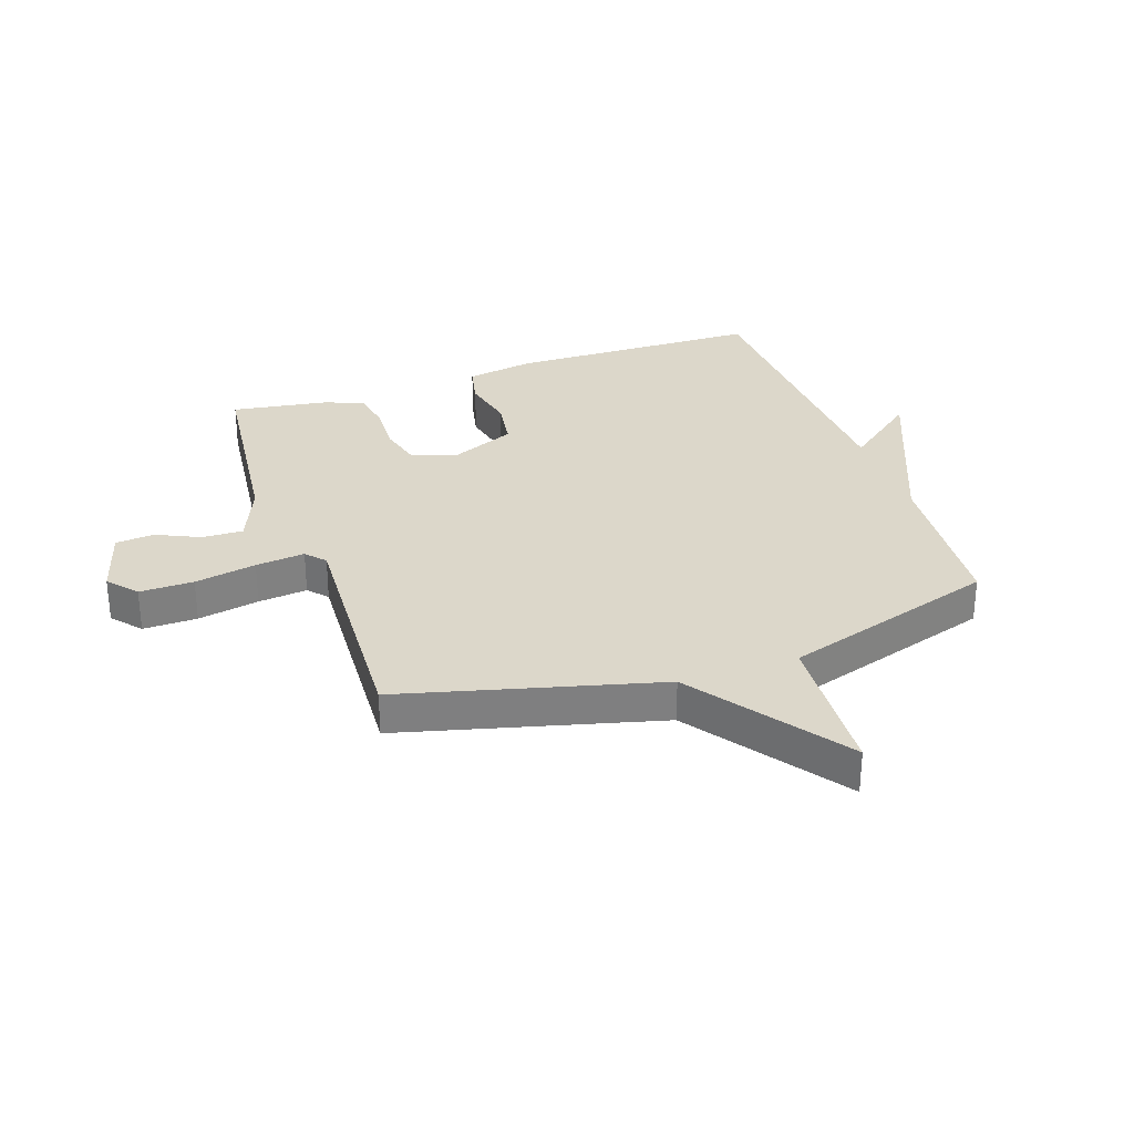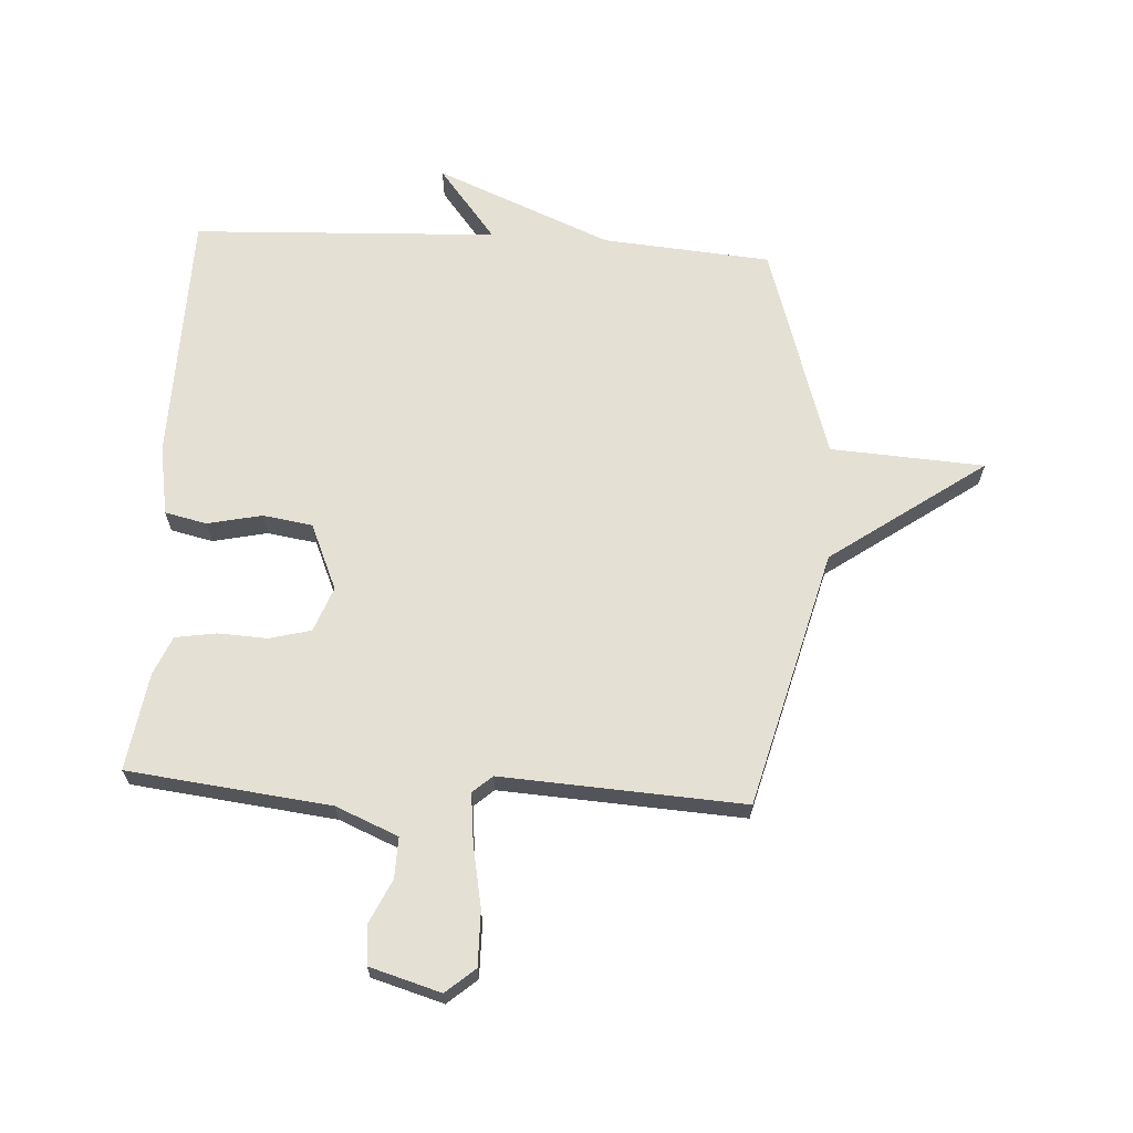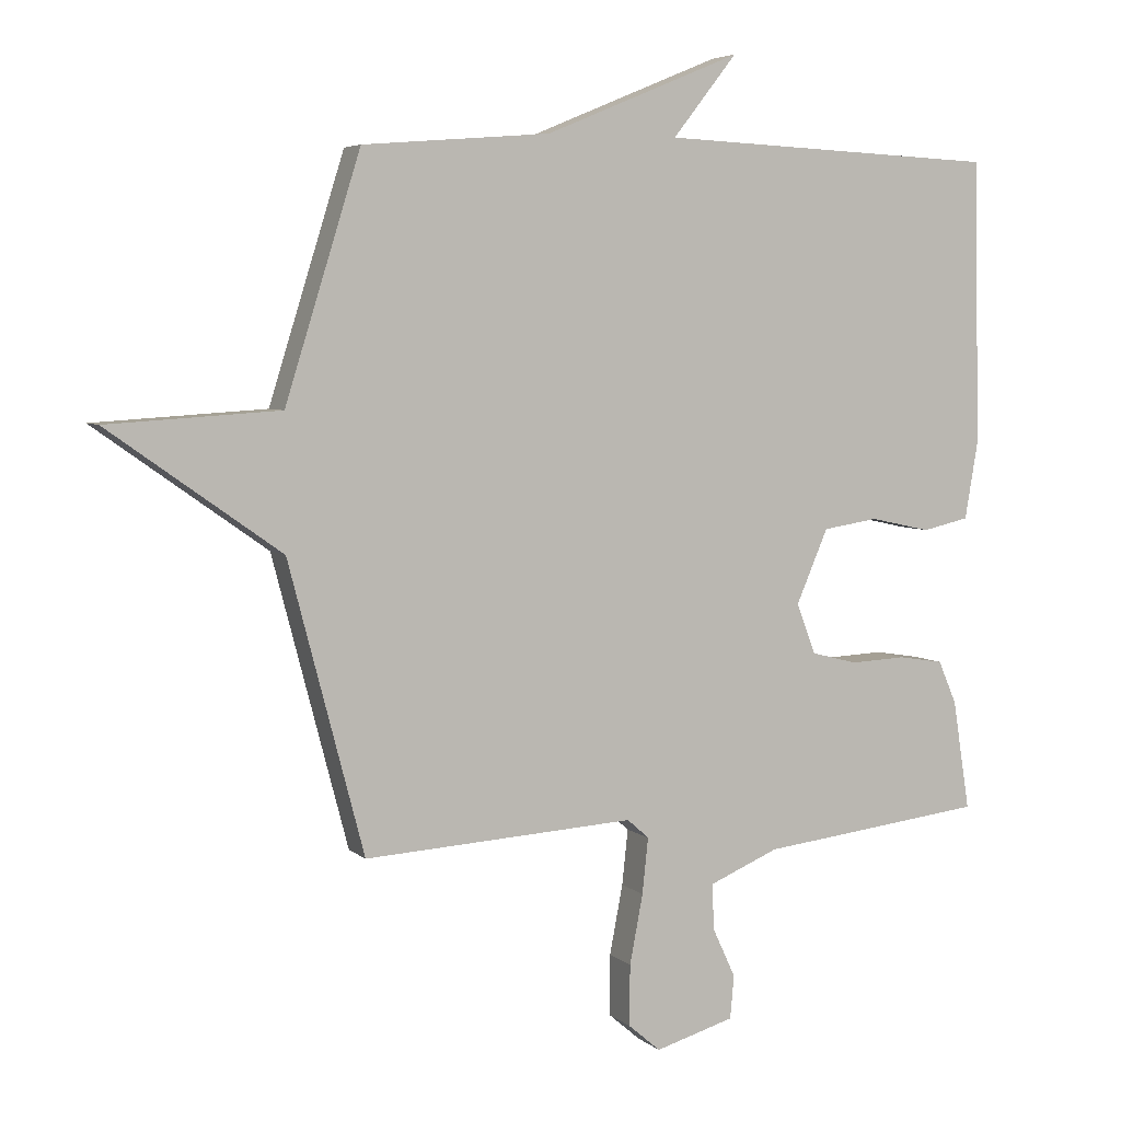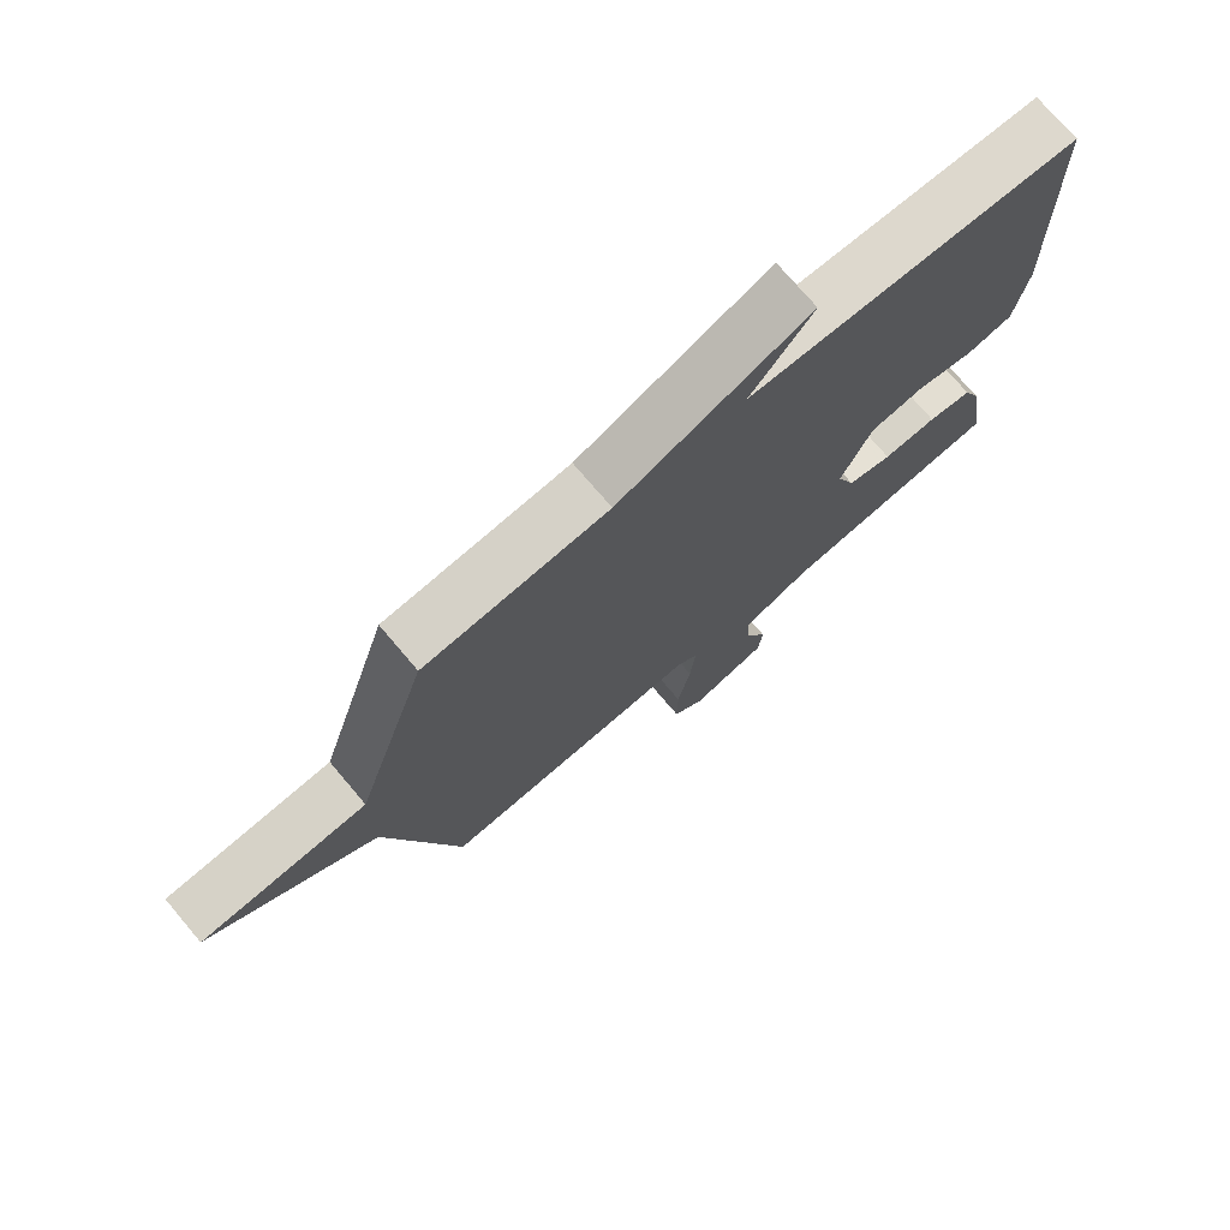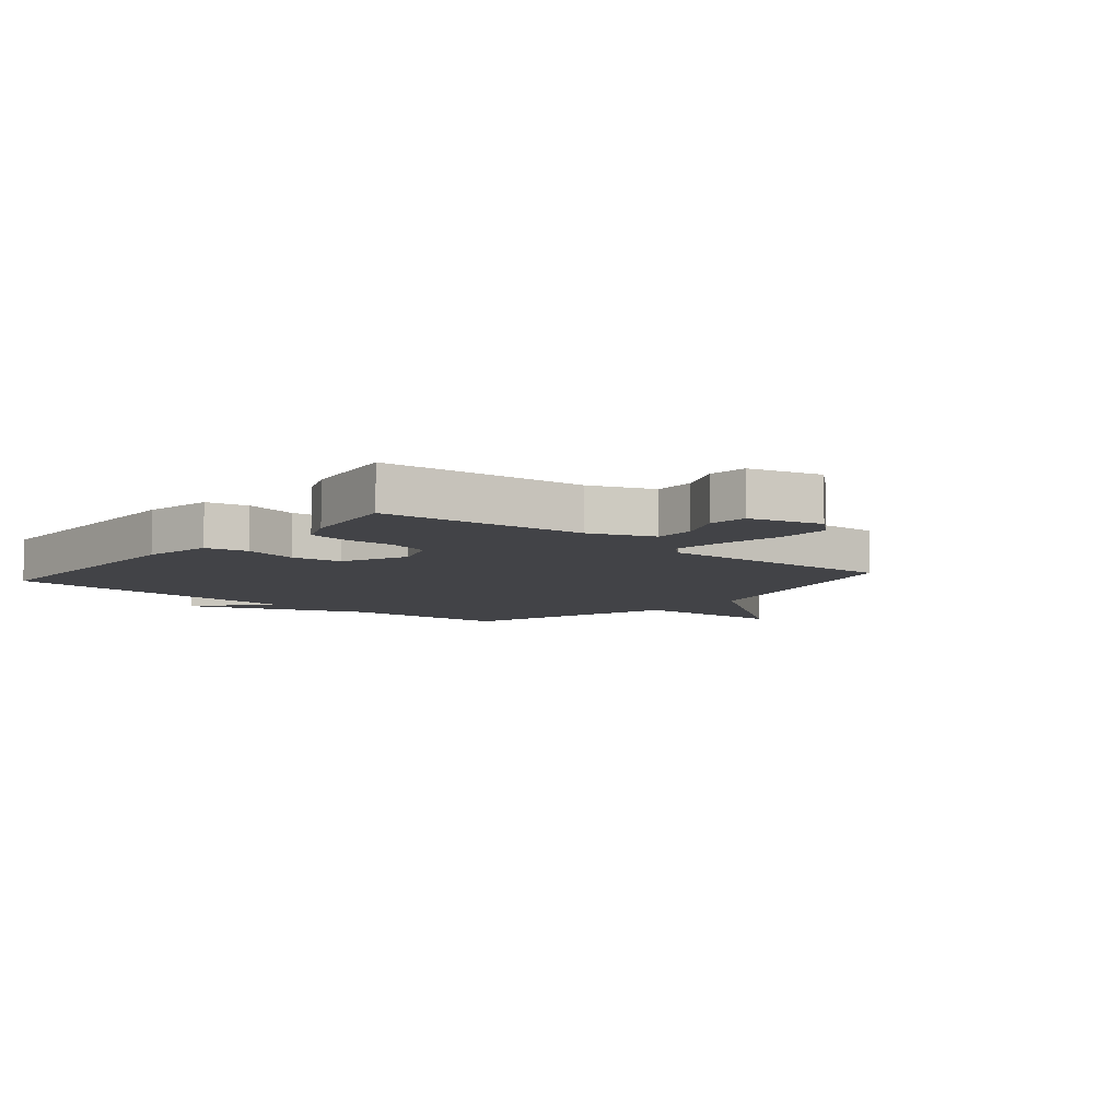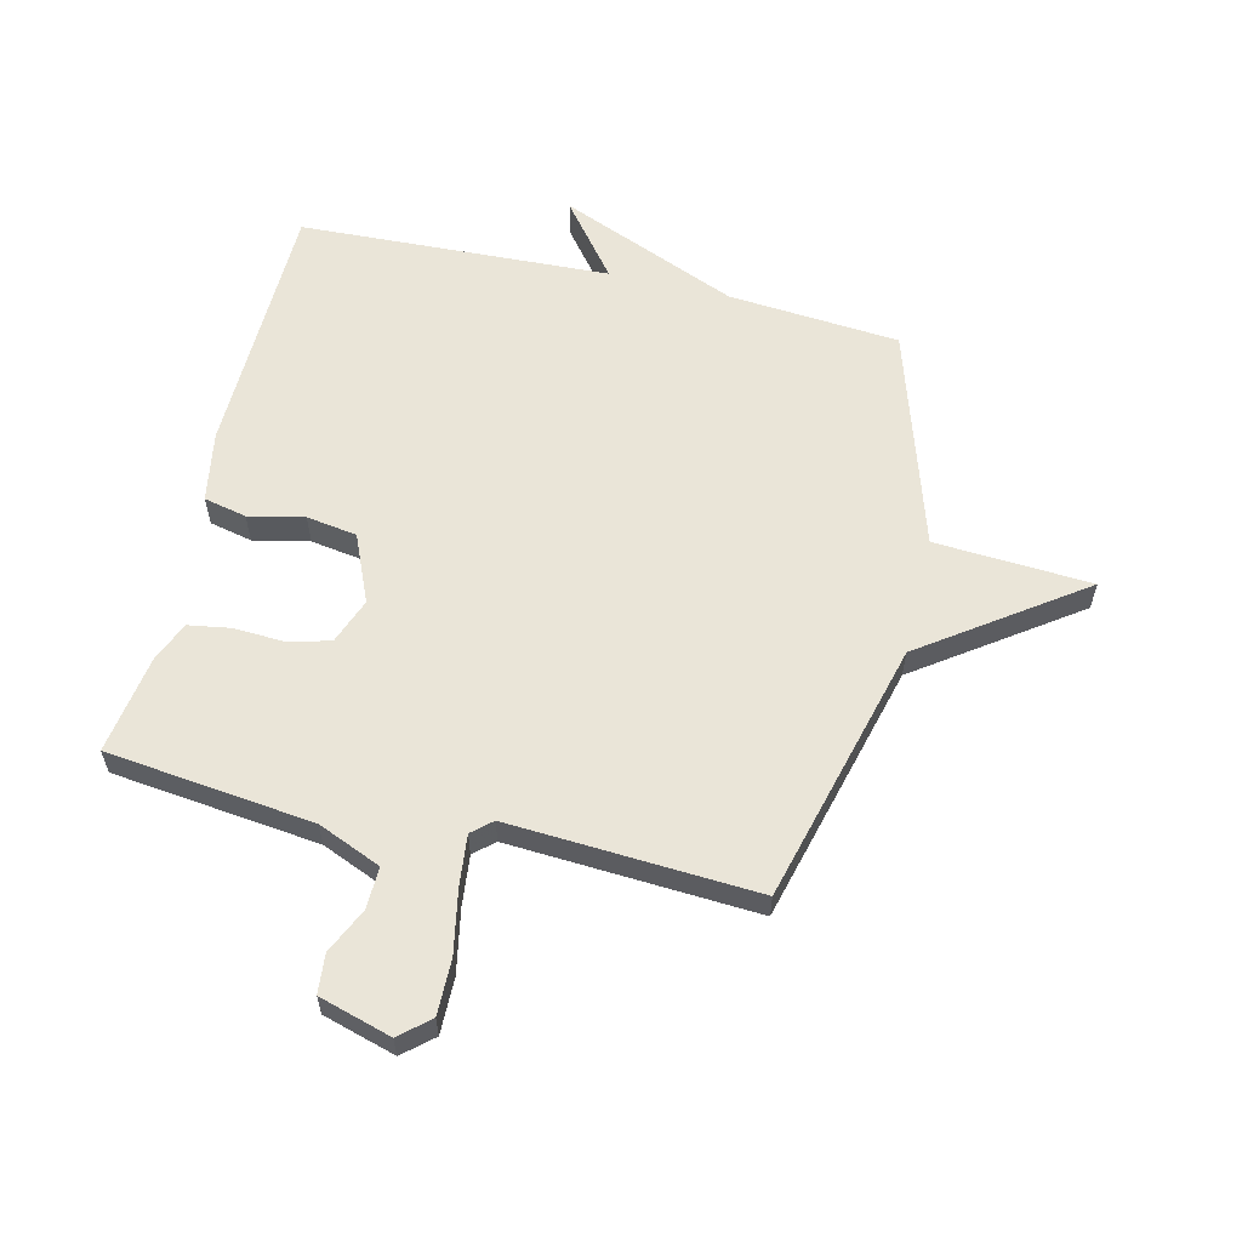
<metadata>
{"format":"obj","ext":"obj","renderer":"f3d","projection":"perspective","resolution":1024,"background":"white","views":[{"elev":30.6,"azim":-109.2,"up":"+Y"},{"elev":66.0,"azim":-176.7,"up":"+Y"},{"elev":5.1,"azim":-24.1,"up":"+Z"},{"elev":74.2,"azim":-40.3,"up":"+Z"},{"elev":-7.5,"azim":139.3,"up":"+Y"},{"elev":59.6,"azim":-166.6,"up":"+Y"}]}
</metadata>
<code>
v 0.5 0.07 0.5
v 0.509 0.07 0.07
v 0.489 0.07 -0.047
v 0.418 0.07 -0.063
v 0.326 0.07 -0.043
v 0.242 0.07 -0.056
v 0.194 0.07 -0.168
v 0.223 0.07 -0.244
v 0.293 0.07 -0.262
v 0.377 0.07 -0.258
v 0.446 0.07 -0.269
v 0.474 0.07 -0.334
v 0.5 0.07 -0.5
v 0.157 0.07 -0.54
v 0.052 0.07 -0.584
v 0.054 0.07 -0.653
v 0.089 0.07 -0.728
v 0.083 0.07 -0.793
v -0.037 0.07 -0.828
v -0.086 0.07 -0.786
v -0.085 0.07 -0.694
v -0.065 0.07 -0.589
v -0.056 0.07 -0.505
v -0.089 0.07 -0.476
v -0.5 0.07 -0.5
v -0.614 0.07 -0.065
v -0.874 0.07 0.119
v -0.614 0.07 0.135
v -0.5 0.07 0.5
v -0.216 0.07 0.523
v 0.081 0.07 0.646
v -0.016 0.07 0.523
v 0.5 0 0.5
v 0.509 0 0.07
v 0.489 0 -0.047
v 0.418 0 -0.063
v 0.326 0 -0.043
v 0.242 0 -0.056
v 0.194 0 -0.168
v 0.223 0 -0.244
v 0.293 0 -0.262
v 0.377 0 -0.258
v 0.446 0 -0.269
v 0.474 0 -0.334
v 0.5 0 -0.5
v 0.157 0 -0.54
v 0.052 0 -0.584
v 0.054 0 -0.653
v 0.089 0 -0.728
v 0.083 0 -0.793
v -0.037 0 -0.828
v -0.086 0 -0.786
v -0.085 0 -0.694
v -0.065 0 -0.589
v -0.056 0 -0.505
v -0.089 0 -0.476
v -0.5 0 -0.5
v -0.614 0 -0.065
v -0.874 0 0.119
v -0.614 0 0.135
v -0.5 0 0.5
v -0.216 0 0.523
v 0.081 0 0.646
v -0.016 0 0.523
f 30 31 32
f 1 2 3
f 32 1 3
f 30 32 3
f 29 30 3
f 28 29 3
f 26 27 28
f 24 25 26 28
f 23 24 28
f 20 21 22
f 19 20 22
f 18 19 22
f 17 18 22
f 16 17 22
f 15 16 22 23
f 14 15 23 28
f 12 13 14
f 11 12 14
f 10 11 14
f 9 10 14
f 8 9 14
f 7 8 14 28
f 3 4 5
f 28 3 5
f 28 5 6
f 6 7 28
f 64 63 62
f 35 34 33
f 35 33 64
f 35 64 62
f 35 62 61
f 35 61 60
f 60 59 58
f 60 58 57 56
f 60 56 55
f 54 53 52
f 54 52 51
f 54 51 50
f 54 50 49
f 54 49 48
f 55 54 48 47
f 60 55 47 46
f 46 45 44
f 46 44 43
f 46 43 42
f 46 42 41
f 46 41 40
f 60 46 40 39
f 37 36 35
f 37 35 60
f 38 37 60
f 60 39 38
f 1 33 34 2
f 2 34 35 3
f 3 35 36 4
f 4 36 37 5
f 5 37 38 6
f 6 38 39 7
f 7 39 40 8
f 8 40 41 9
f 9 41 42 10
f 10 42 43 11
f 11 43 44 12
f 12 44 45 13
f 13 45 46 14
f 14 46 47 15
f 15 47 48 16
f 16 48 49 17
f 17 49 50 18
f 18 50 51 19
f 19 51 52 20
f 20 52 53 21
f 21 53 54 22
f 22 54 55 23
f 23 55 56 24
f 24 56 57 25
f 25 57 58 26
f 26 58 59 27
f 27 59 60 28
f 28 60 61 29
f 29 61 62 30
f 30 62 63 31
f 31 63 64 32
f 32 64 33 1

</code>
